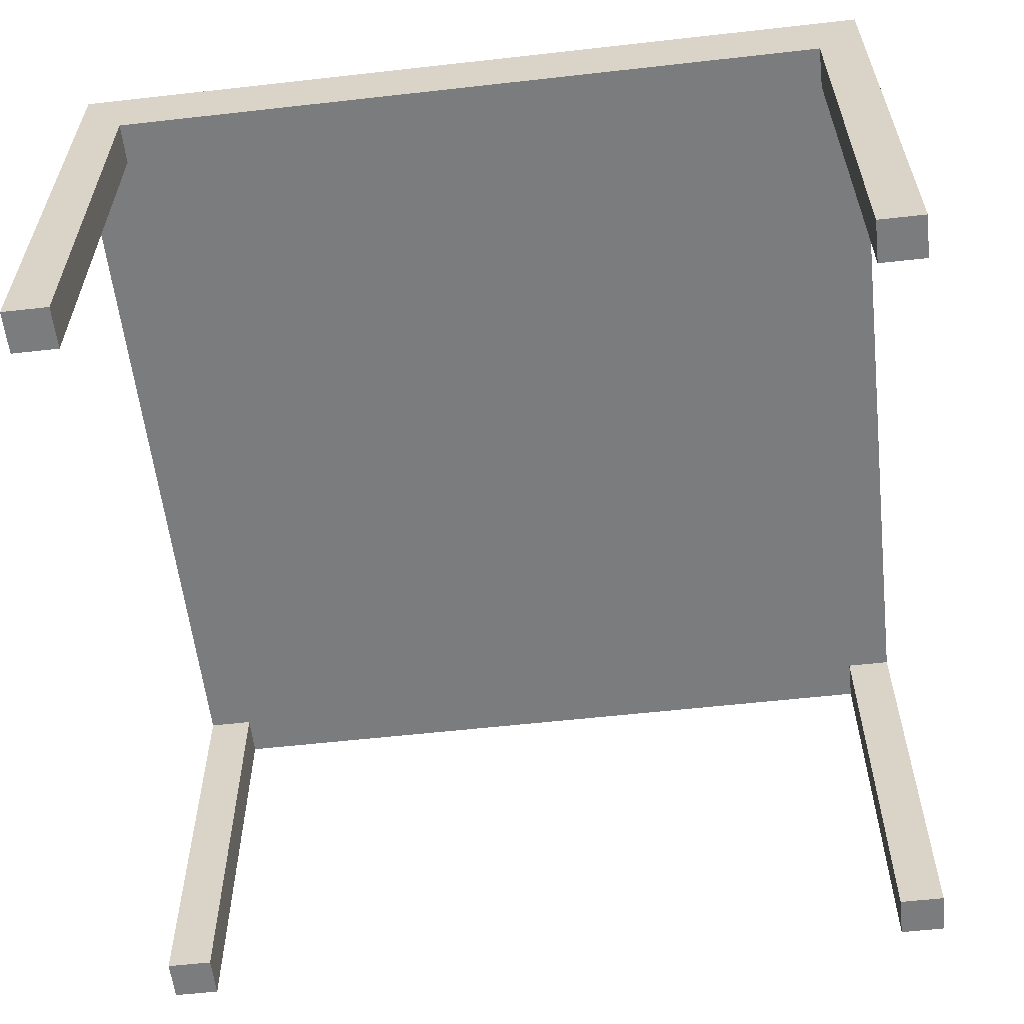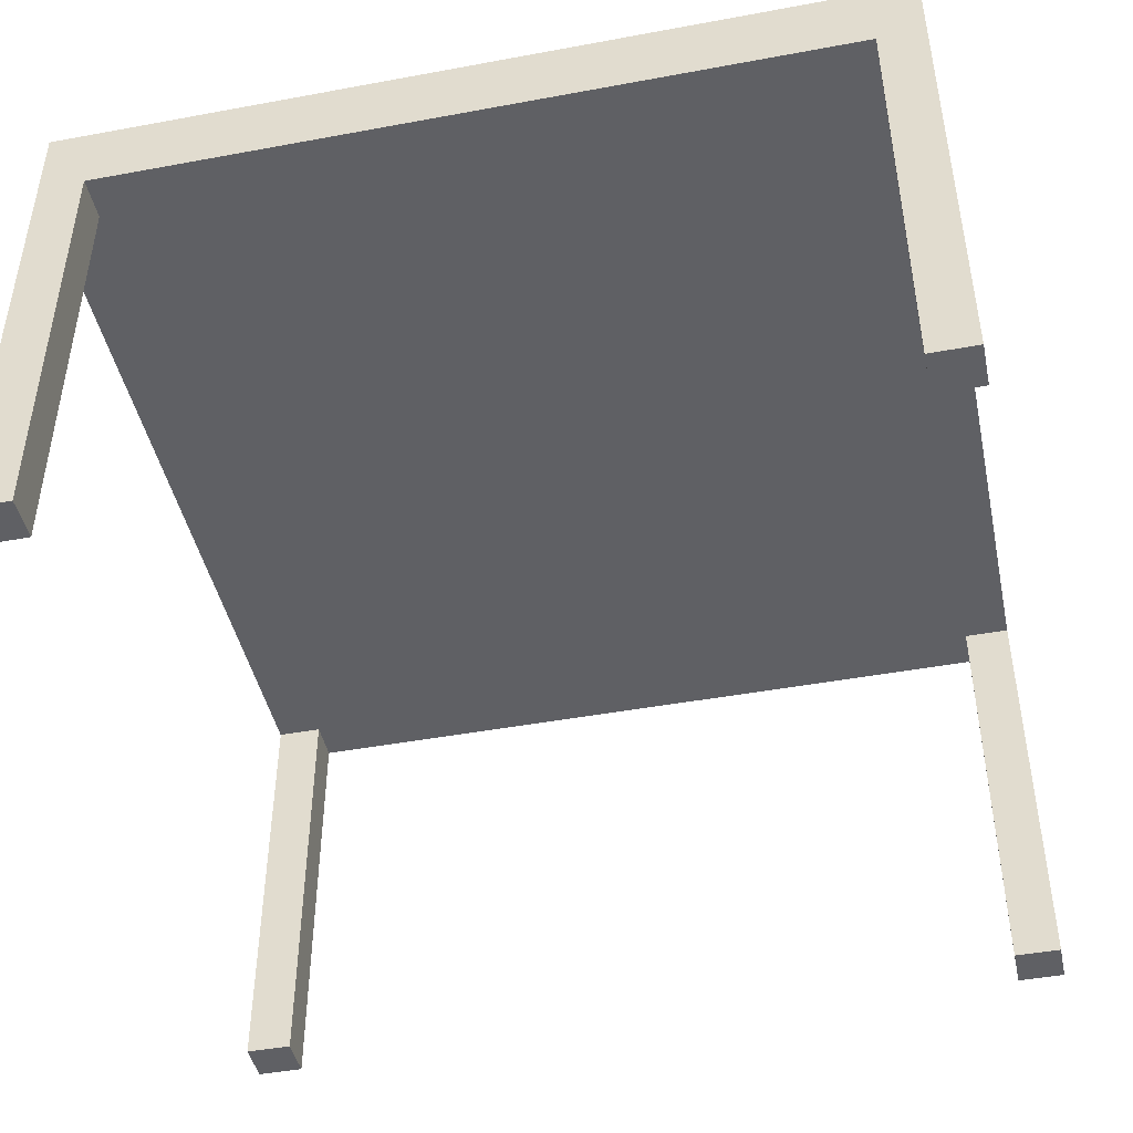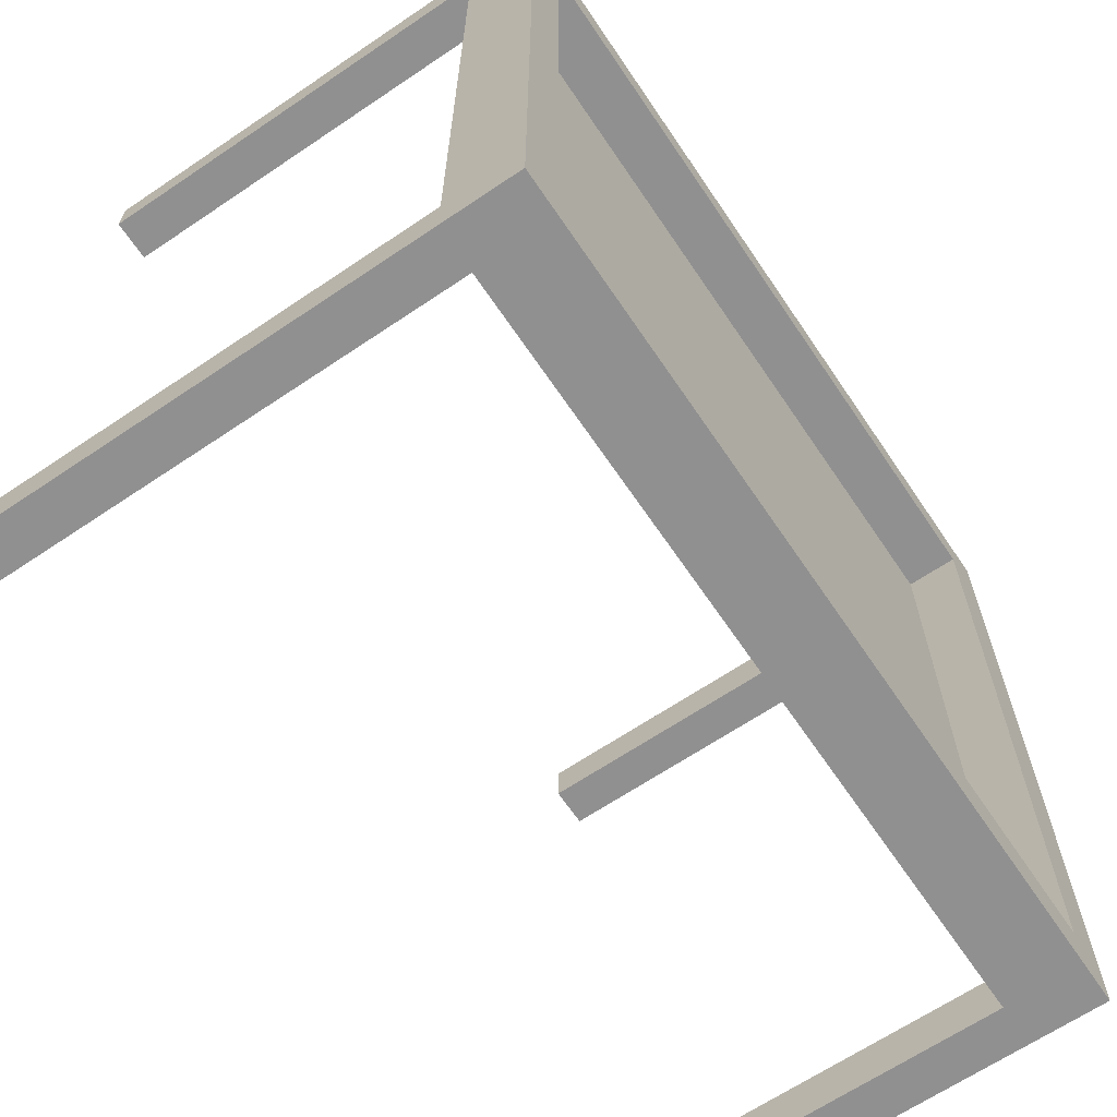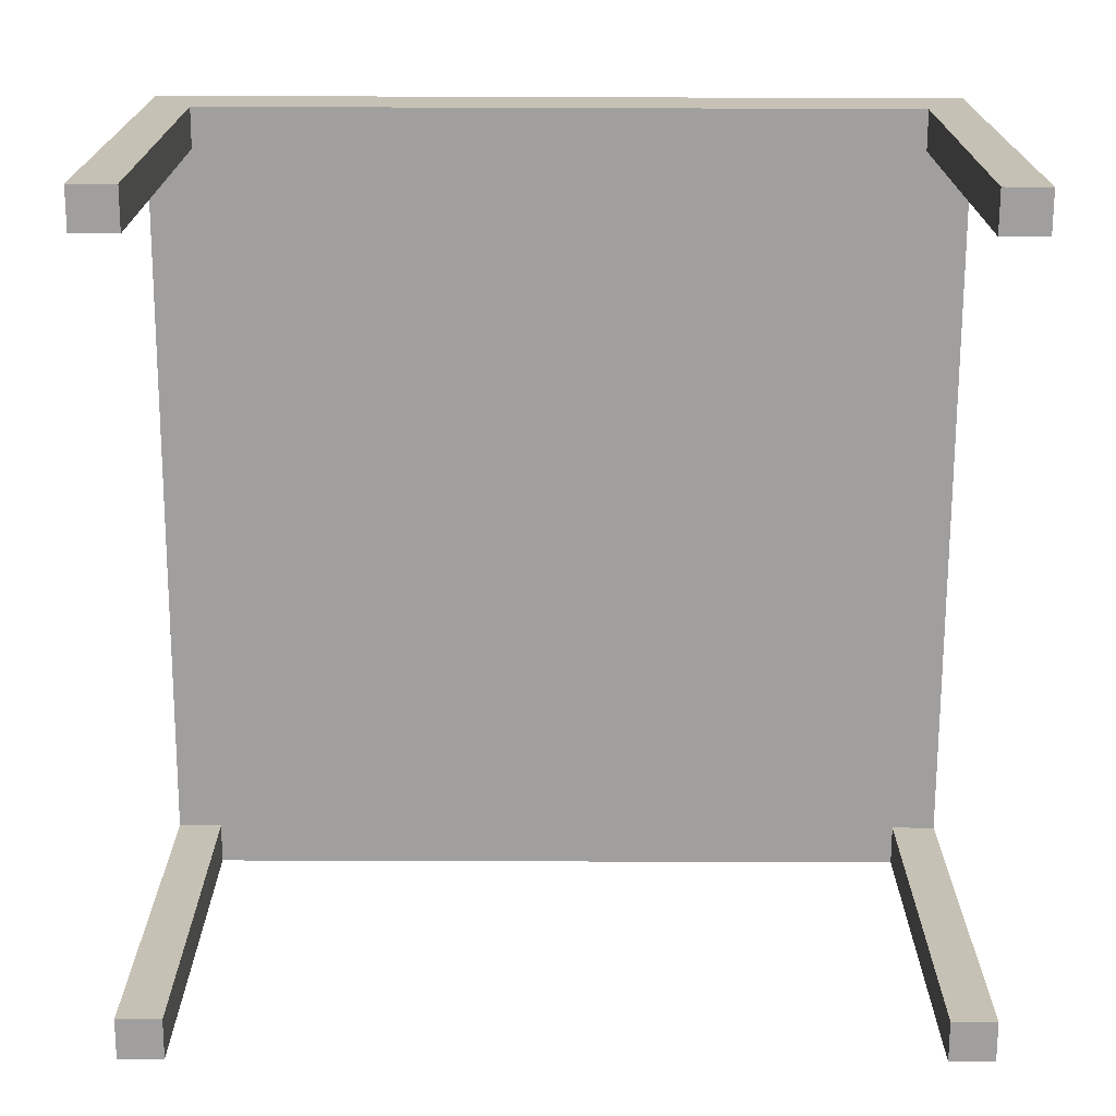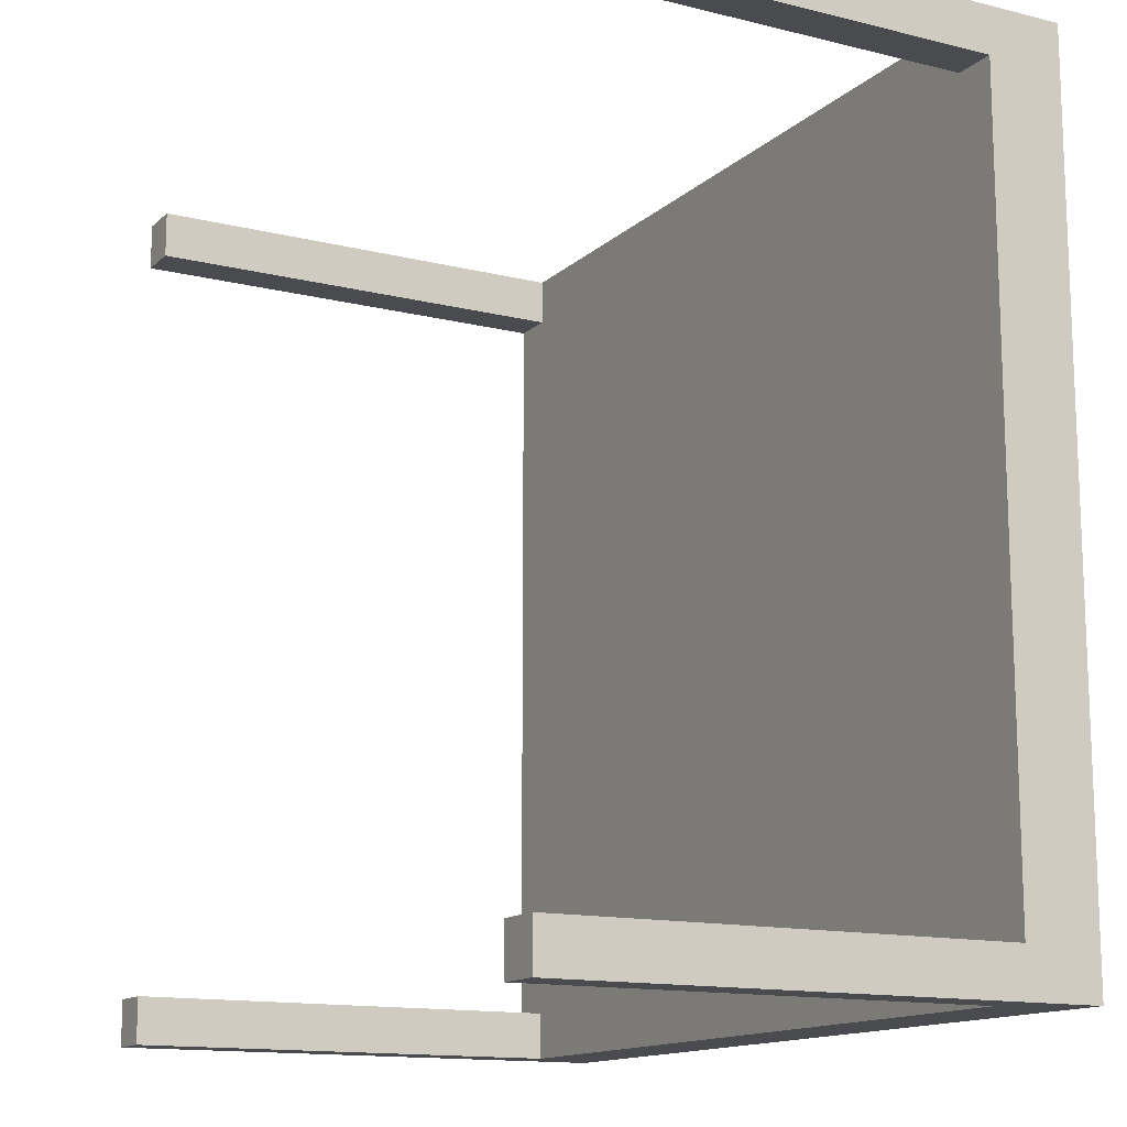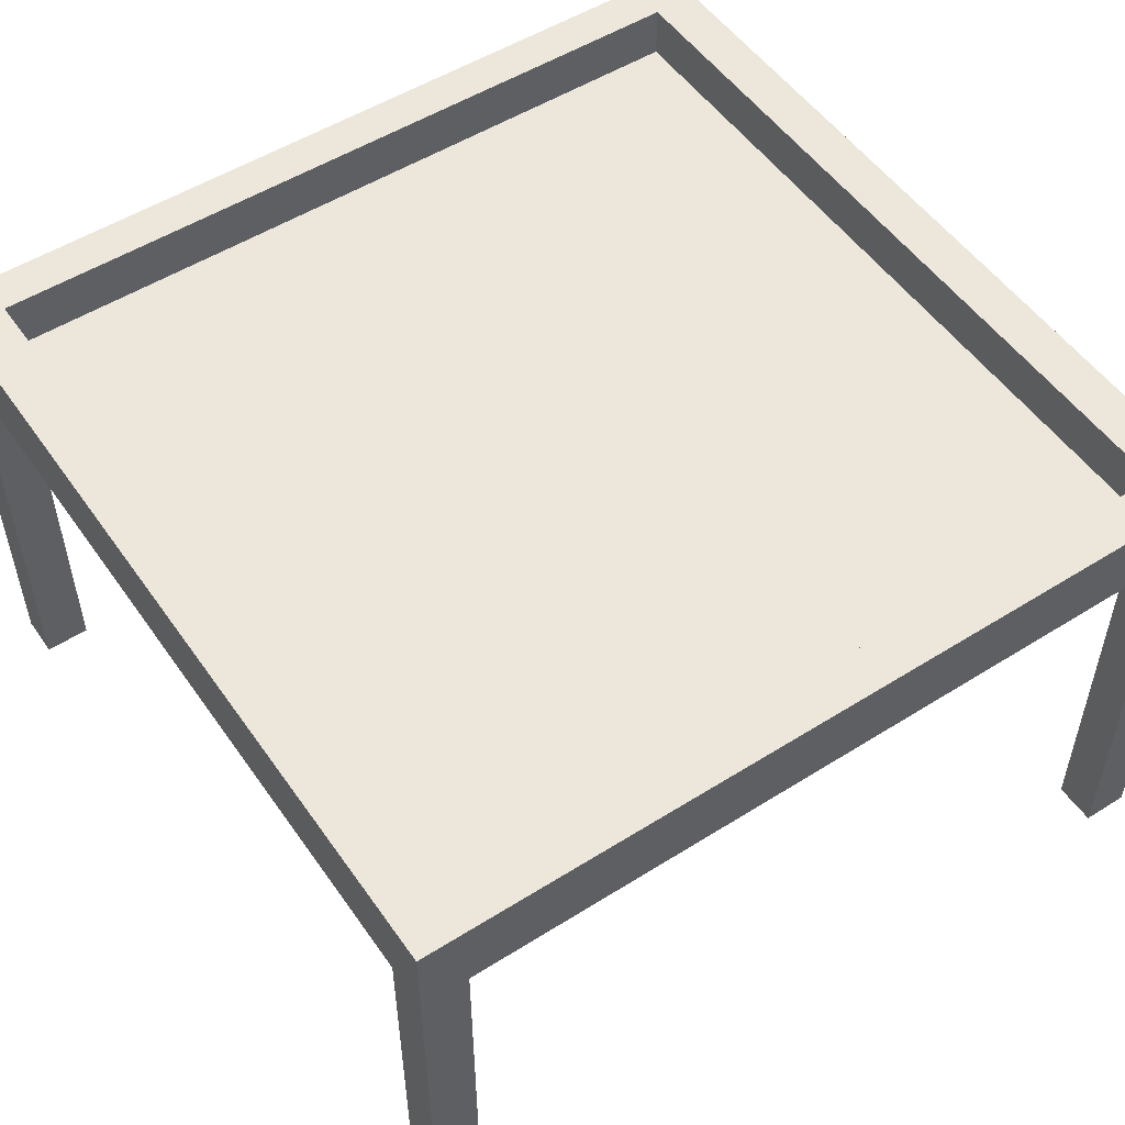
<metadata>
{"format":"obj","ext":"obj","renderer":"f3d","projection":"perspective","resolution":1024,"background":"white","views":[{"elev":-58.6,"azim":96.6,"up":"+Y"},{"elev":-45.0,"azim":-77.9,"up":"+Y"},{"elev":-65.8,"azim":124.1,"up":"+Z"},{"elev":-71.3,"azim":89.8,"up":"+Y"},{"elev":-13.8,"azim":61.2,"up":"+Z"},{"elev":52.5,"azim":-124.1,"up":"+Y"}]}
</metadata>
<code>
o Tr-Ecran_Cube.008
v -0.6 0.4927 0.6
v -0.6 0.6 0.6
v -0.6 0.4927 -0.6
v -0.6 0.6 -0.6
v 0.6 0.4927 0.6
v 0.6 0.6 0.6
v 0.6 0.4927 -0.6
v 0.6 0.6 -0.6
v 0.539 0.4927 -0.6
v -0.539 0.4927 -0.6
v -0.539 0.6 -0.6
v 0.539 0.6 -0.6
v -0.539 0.4927 0.6
v 0.539 0.4927 0.6
v 0.539 0.6 0.6
v -0.539 0.6 0.6
v -0.6 0.4927 -0.5345
v -0.6 0.4927 0.5345
v -0.6 0.6 0.5345
v -0.6 0.6 -0.5345
v 0.6 0.4927 0.5345
v 0.6 0.4927 -0.5345
v 0.6 0.6 -0.5345
v 0.6 0.6 0.5345
v 0.539 0.6 -0.5345
v 0.539 0.6 0.5345
v -0.539 0.6 -0.5345
v -0.539 0.6 0.5345
v -0.539 0.4927 -0.5345
v -0.539 0.4927 0.5345
v 0.539 0.4927 -0.5345
v 0.539 0.4927 0.5345
v 0.539 0.5241 -0.5345
v 0.539 0.5241 0.5345
v -0.539 0.5241 -0.5345
v -0.539 0.5241 0.5345
v -0.6 -0.1308 0.5345
v -0.6 -0.1308 0.6
v -0.539 -0.1308 -0.6
v -0.6 -0.1308 -0.6
v 0.6 -0.1308 -0.5345
v 0.6 -0.1308 -0.6
v 0.539 -0.1308 0.6
v 0.6 -0.1308 0.6
v 0.539 -0.1308 -0.6
v -0.539 -0.1308 0.6
v -0.539 -0.1308 0.5345
v 0.539 -0.1308 0.5345
v -0.6 -0.1308 -0.5345
v 0.6 -0.1308 0.5345
v -0.539 -0.1308 -0.5345
v 0.539 -0.1308 -0.5345
f 17 20 4 3
f 9 12 8 7
f 21 24 6 5
f 13 16 2 1
f 14 32 48 43
f 28 19 2 16
f 24 26 15 6
f 26 28 16 15
f 1 18 37 38
f 30 32 14 13
f 5 6 15 14
f 14 15 16 13
f 3 4 11 10
f 10 11 12 9
f 10 9 31 29
f 29 31 32 30
f 30 13 46 47
f 17 29 30 18
f 12 11 27 25
f 28 26 34 36
f 8 12 25 23
f 23 25 26 24
f 11 4 20 27
f 27 20 19 28
f 7 22 41 42
f 31 22 21 32
f 7 8 23 22
f 22 23 24 21
f 1 2 19 18
f 18 19 20 17
f 33 35 36 34
f 27 28 36 35
f 26 25 33 34
f 25 27 35 33
f 48 50 44 43
f 37 47 46 38
f 40 39 51 49
f 45 42 41 52
f 13 1 38 46
f 29 17 49 51
f 22 31 52 41
f 21 5 44 50
f 18 30 47 37
f 5 14 43 44
f 10 29 51 39
f 32 21 50 48
f 3 10 39 40
f 9 7 42 45
f 31 9 45 52
f 17 3 40 49

</code>
